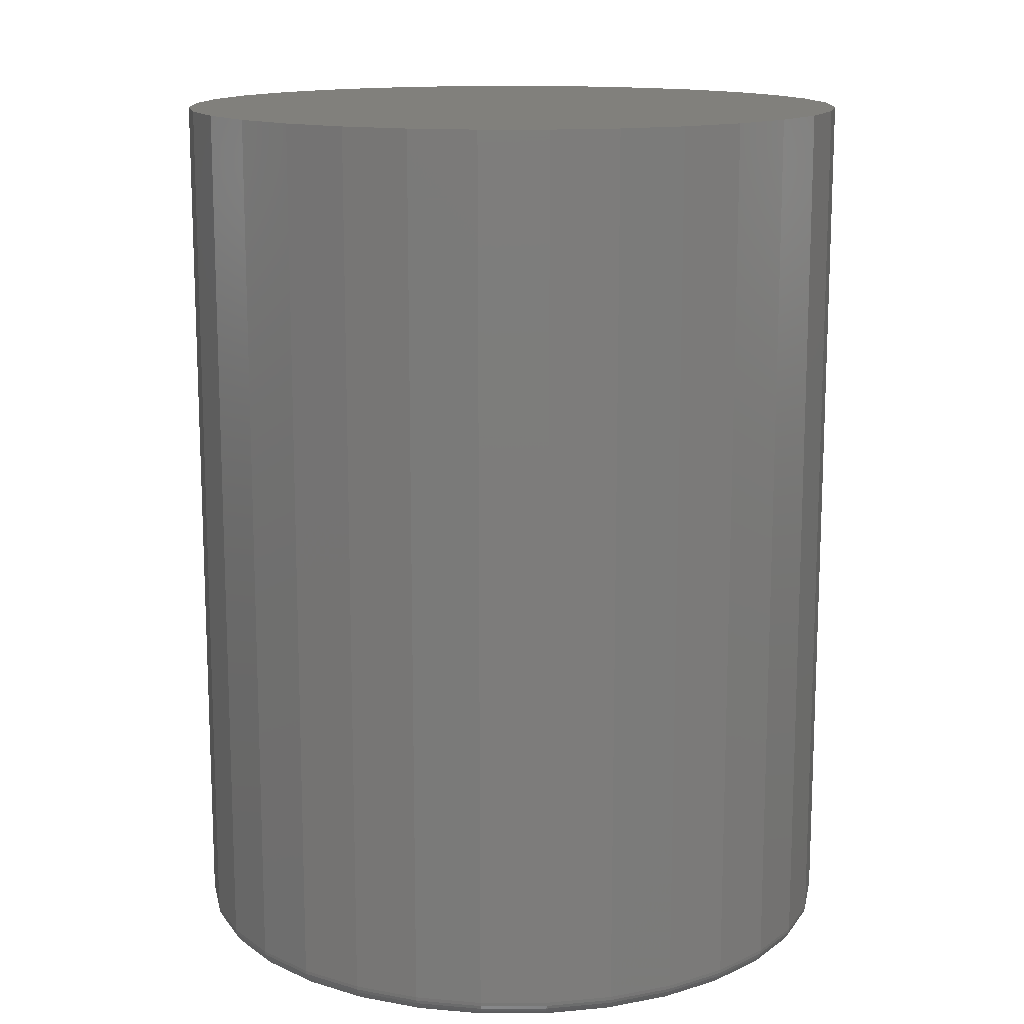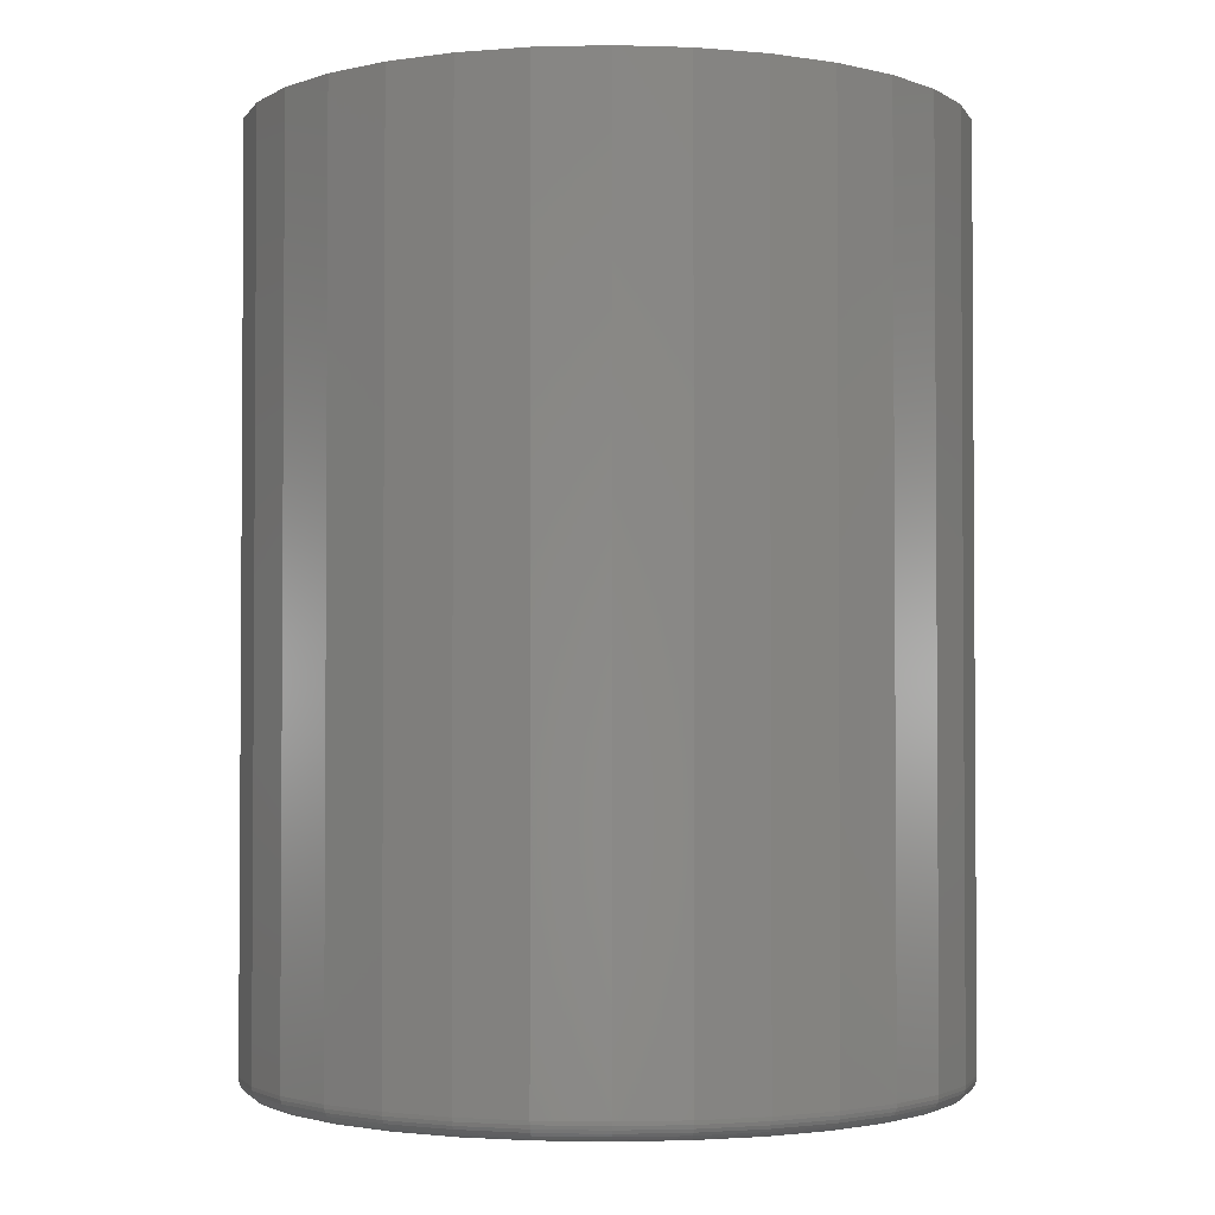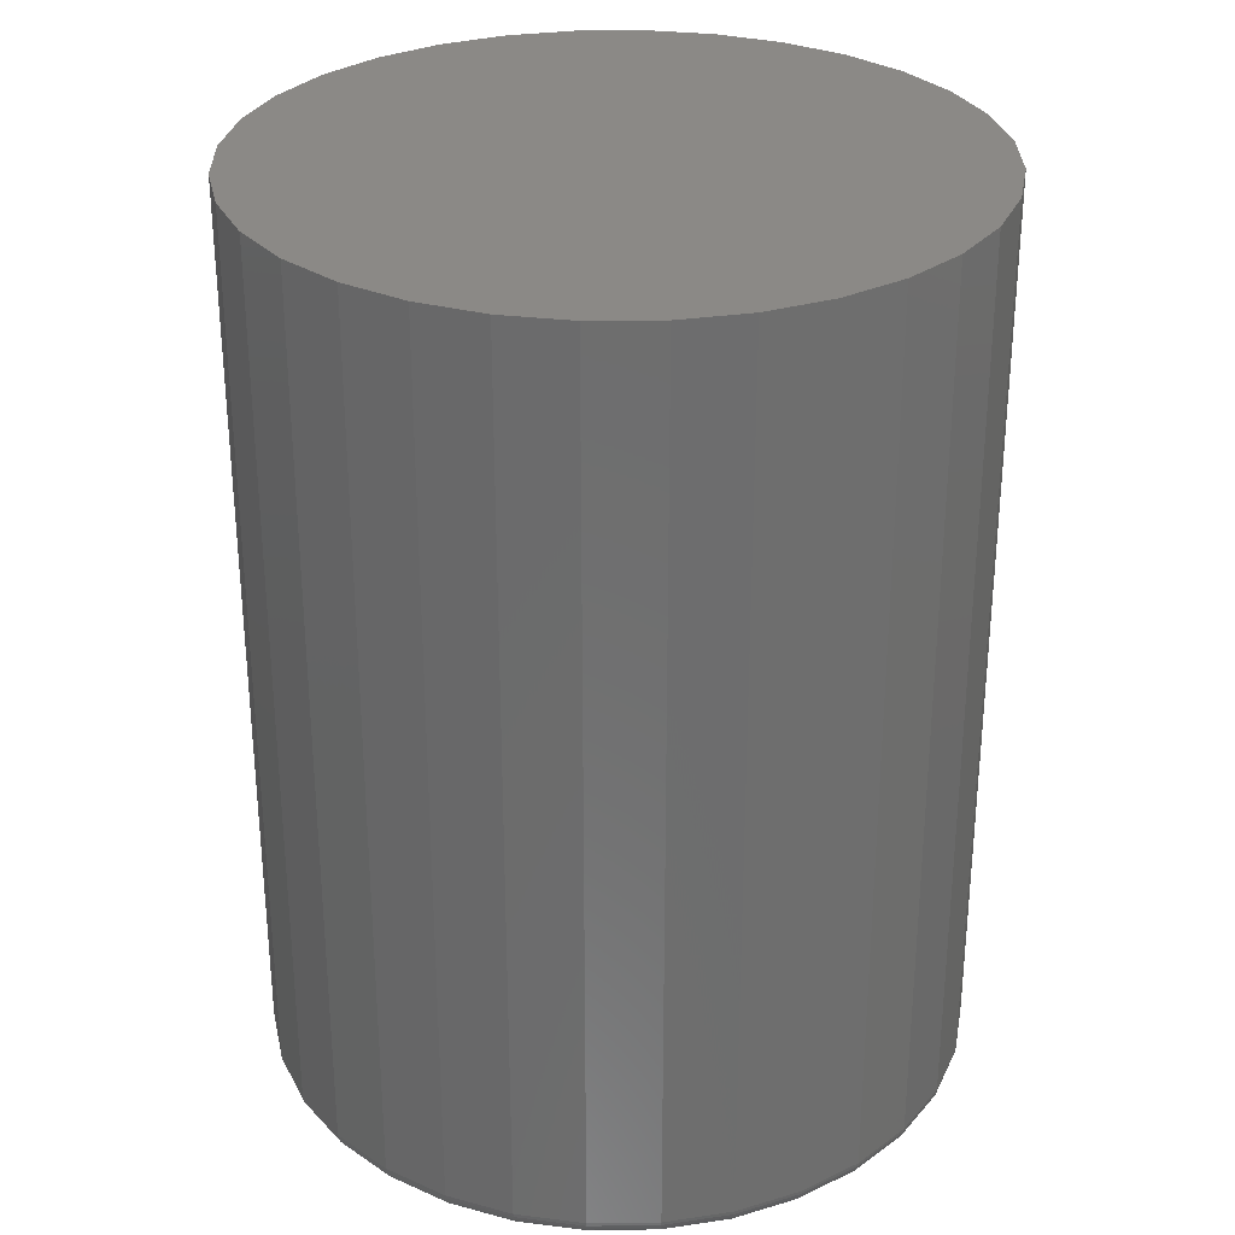
<metadata>
{"format":"stl","ext":"stl","renderer":"f3d","projection":"perspective","resolution":1024,"background":"white","views":[{"elev":13.9,"azim":106.6,"up":"+Z"},{"elev":-2.3,"azim":123.1,"up":"+Z"},{"elev":29.9,"azim":60.9,"up":"+Z"}]}
</metadata>
<code>
# stl→obj: 320 verts, 636 faces
v 0.007237 0.2708 0
v 0.06007 0.2656 0
v -0.04559 0.2656 0
v 0.007237 -0.2708 0
v -0.04559 -0.2656 0
v 0.06007 -0.2656 0
v -0.0964 -0.2502 0
v 0.1109 -0.2502 0
v -0.1432 -0.2252 0
v 0.1577 -0.2252 0
v -0.1843 -0.1915 0
v 0.1987 -0.1915 0
v -0.2179 -0.1505 0
v 0.2324 -0.1505 0
v -0.243 -0.1036 0
v 0.2574 -0.1036 0
v -0.2584 -0.05283 0
v 0.2728 -0.05283 0
v -0.2636 -2.248e-16 0
v 0.278 -8.381e-17 0
v -0.2584 0.05283 0
v 0.2728 0.05283 0
v -0.243 0.1036 0
v 0.2574 0.1036 0
v -0.2179 0.1505 0
v 0.2324 0.1505 0
v -0.1843 0.1915 0
v 0.1987 0.1915 0
v -0.1432 0.2252 0
v 0.1577 0.2252 0
v -0.0964 0.2502 0
v 0.1109 0.2502 0
v 0.2937 -5.79e-16 0.01562
v 0.2937 0 0.75
v 0.2882 -0.05588 0.01562
v 0.2882 -0.05588 0.75
v 0.2719 -0.1096 0.01562
v 0.2719 -0.1096 0.75
v 0.2454 -0.1591 0.01562
v 0.2454 -0.1591 0.75
v 0.2098 -0.2025 0.01562
v 0.2098 -0.2025 0.75
v 0.1664 -0.2382 0.01562
v 0.1664 -0.2382 0.75
v 0.1168 -0.2646 0.01562
v 0.1168 -0.2646 0.75
v 0.06312 -0.2809 0.01562
v 0.06312 -0.2809 0.75
v 0.007237 -0.2864 0.01562
v 0.007237 -0.2864 0.75
v -0.04864 -0.2809 0.01562
v -0.04864 -0.2809 0.75
v -0.1024 -0.2646 0.01562
v -0.1024 -0.2646 0.75
v -0.1519 -0.2382 0.01562
v -0.1519 -0.2382 0.75
v -0.1953 -0.2025 0.01562
v -0.1953 -0.2025 0.75
v -0.2309 -0.1591 0.01562
v -0.2309 -0.1591 0.75
v -0.2574 -0.1096 0.01562
v -0.2574 -0.1096 0.75
v -0.2737 -0.05588 0.01562
v -0.2737 -0.05588 0.75
v -0.2792 3.508e-17 0.01562
v -0.2792 3.508e-17 0.75
v -0.2737 0.05588 0.01562
v -0.2737 0.05588 0.75
v -0.2574 0.1096 0.01562
v -0.2574 0.1096 0.75
v -0.2309 0.1591 0.01562
v -0.2309 0.1591 0.75
v -0.1953 0.2025 0.01562
v -0.1953 0.2025 0.75
v -0.1519 0.2382 0.01562
v -0.1519 0.2382 0.75
v -0.1024 0.2646 0.01562
v -0.1024 0.2646 0.75
v -0.04864 0.2809 0.01562
v -0.04864 0.2809 0.75
v 0.007237 0.2864 0.01562
v 0.007237 0.2864 0.75
v 0.06312 0.2809 0.01562
v 0.06312 0.2809 0.75
v 0.1168 0.2646 0.01562
v 0.1168 0.2646 0.75
v 0.1664 0.2382 0.01562
v 0.1664 0.2382 0.75
v 0.2098 0.2025 0.01562
v 0.2098 0.2025 0.75
v 0.2454 0.1591 0.01562
v 0.2454 0.1591 0.75
v 0.2719 0.1096 0.01562
v 0.2719 0.1096 0.75
v 0.2882 0.05588 0.01562
v 0.2882 0.05588 0.75
v -0.2789 -2.637e-16 0.01258
v -0.2734 0.05582 0.01258
v -0.278 -2.637e-16 0.009646
v -0.2725 0.05565 0.009646
v -0.2766 -2.637e-16 0.006944
v -0.2711 0.05537 0.006944
v -0.2746 -2.637e-16 0.004576
v -0.2692 0.05499 0.004576
v -0.2722 -2.637e-16 0.002633
v -0.2669 0.05453 0.002633
v -0.2695 -2.498e-16 0.001189
v -0.2642 0.054 0.001189
v -0.2666 -2.359e-16 0.0003002
v -0.2614 0.05343 0.0003002
v 0.2879 0.05582 0.01258
v 0.2934 0 0.01258
v 0.287 0.05565 0.009646
v 0.2925 0 0.009646
v 0.2856 0.05537 0.006944
v 0.291 0 0.006944
v 0.2837 0.05499 0.004576
v 0.2891 0 0.004576
v 0.2814 0.05453 0.002633
v 0.2867 0 0.002633
v 0.2787 0.054 0.001189
v 0.284 0 0.001189
v 0.2758 0.05343 0.0003002
v 0.2811 0 0.0003002
v 0.2716 0.1095 0.01258
v 0.2708 0.1092 0.009646
v 0.2694 0.1086 0.006944
v 0.2676 0.1079 0.004576
v 0.2654 0.107 0.002633
v 0.263 0.1059 0.001189
v 0.2602 0.1048 0.0003002
v 0.2451 0.159 0.01258
v 0.2444 0.1585 0.009646
v 0.2432 0.1577 0.006944
v 0.2416 0.1566 0.004576
v 0.2396 0.1553 0.002633
v 0.2374 0.1538 0.001189
v 0.2349 0.1521 0.0003002
v 0.2096 0.2023 0.01258
v 0.2089 0.2017 0.009646
v 0.2079 0.2007 0.006944
v 0.2065 0.1993 0.004576
v 0.2049 0.1976 0.002633
v 0.203 0.1957 0.001189
v 0.2009 0.1936 0.0003002
v 0.1662 0.2379 0.01258
v 0.1657 0.2372 0.009646
v 0.1649 0.236 0.006944
v 0.1638 0.2344 0.004576
v 0.1625 0.2324 0.002633
v 0.161 0.2301 0.001189
v 0.1594 0.2277 0.0003002
v 0.1167 0.2644 0.01258
v 0.1164 0.2635 0.009646
v 0.1158 0.2622 0.006944
v 0.1151 0.2604 0.004576
v 0.1142 0.2582 0.002633
v 0.1132 0.2557 0.001189
v 0.112 0.253 0.0003002
v 0.06306 0.2806 0.01258
v 0.06288 0.2798 0.009646
v 0.0626 0.2783 0.006944
v 0.06222 0.2764 0.004576
v 0.06176 0.2741 0.002633
v 0.06123 0.2715 0.001189
v 0.06066 0.2686 0.0003002
v 0.007237 0.2861 0.01258
v 0.007237 0.2852 0.009646
v 0.007237 0.2838 0.006944
v 0.007237 0.2819 0.004576
v 0.007237 0.2795 0.002633
v 0.007237 0.2768 0.001189
v 0.007237 0.2739 0.0003002
v -0.04858 0.2806 0.01258
v -0.04841 0.2798 0.009646
v -0.04813 0.2783 0.006944
v -0.04775 0.2764 0.004576
v -0.04729 0.2741 0.002633
v -0.04676 0.2715 0.001189
v -0.04619 0.2686 0.0003002
v -0.1023 0.2644 0.01258
v -0.1019 0.2635 0.009646
v -0.1014 0.2622 0.006944
v -0.1006 0.2604 0.004576
v -0.09972 0.2582 0.002633
v -0.09868 0.2557 0.001189
v -0.09756 0.253 0.0003002
v -0.1517 0.2379 0.01258
v -0.1512 0.2372 0.009646
v -0.1504 0.236 0.006944
v -0.1494 0.2344 0.004576
v -0.148 0.2324 0.002633
v -0.1465 0.2301 0.001189
v -0.1449 0.2277 0.0003002
v -0.1951 0.2023 0.01258
v -0.1945 0.2017 0.009646
v -0.1934 0.2007 0.006944
v -0.1921 0.1993 0.004576
v -0.1904 0.1976 0.002633
v -0.1885 0.1957 0.001189
v -0.1864 0.1936 0.0003002
v -0.2307 0.159 0.01258
v -0.2299 0.1585 0.009646
v -0.2287 0.1577 0.006944
v -0.2271 0.1566 0.004576
v -0.2251 0.1553 0.002633
v -0.2229 0.1538 0.001189
v -0.2205 0.1521 0.0003002
v -0.2571 0.1095 0.01258
v -0.2563 0.1092 0.009646
v -0.255 0.1086 0.006944
v -0.2532 0.1079 0.004576
v -0.251 0.107 0.002633
v -0.2485 0.1059 0.001189
v -0.2458 0.1048 0.0003002
v 0.2879 -0.05582 0.01258
v 0.287 -0.05565 0.009646
v 0.2856 -0.05537 0.006944
v 0.2837 -0.05499 0.004576
v 0.2814 -0.05453 0.002633
v 0.2787 -0.054 0.001189
v 0.2758 -0.05343 0.0003002
v -0.2734 -0.05582 0.01258
v -0.2725 -0.05565 0.009646
v -0.2711 -0.05537 0.006944
v -0.2692 -0.05499 0.004576
v -0.2669 -0.05453 0.002633
v -0.2642 -0.054 0.001189
v -0.2614 -0.05343 0.0003002
v -0.2571 -0.1095 0.01258
v -0.2563 -0.1092 0.009646
v -0.255 -0.1086 0.006944
v -0.2532 -0.1079 0.004576
v -0.251 -0.107 0.002633
v -0.2485 -0.1059 0.001189
v -0.2458 -0.1048 0.0003002
v -0.2307 -0.159 0.01258
v -0.2299 -0.1585 0.009646
v -0.2287 -0.1577 0.006944
v -0.2271 -0.1566 0.004576
v -0.2251 -0.1553 0.002633
v -0.2229 -0.1538 0.001189
v -0.2205 -0.1521 0.0003002
v -0.1951 -0.2023 0.01258
v -0.1945 -0.2017 0.009646
v -0.1934 -0.2007 0.006944
v -0.1921 -0.1993 0.004576
v -0.1904 -0.1976 0.002633
v -0.1885 -0.1957 0.001189
v -0.1864 -0.1936 0.0003002
v -0.1517 -0.2379 0.01258
v -0.1512 -0.2372 0.009646
v -0.1504 -0.236 0.006944
v -0.1494 -0.2344 0.004576
v -0.148 -0.2324 0.002633
v -0.1465 -0.2301 0.001189
v -0.1449 -0.2277 0.0003002
v -0.1023 -0.2644 0.01258
v -0.1019 -0.2635 0.009646
v -0.1014 -0.2622 0.006944
v -0.1006 -0.2604 0.004576
v -0.09972 -0.2582 0.002633
v -0.09868 -0.2557 0.001189
v -0.09756 -0.253 0.0003002
v -0.04858 -0.2806 0.01258
v -0.04841 -0.2798 0.009646
v -0.04813 -0.2783 0.006944
v -0.04775 -0.2764 0.004576
v -0.04729 -0.2741 0.002633
v -0.04676 -0.2715 0.001189
v -0.04619 -0.2686 0.0003002
v 0.007237 -0.2861 0.01258
v 0.007237 -0.2852 0.009646
v 0.007237 -0.2838 0.006944
v 0.007237 -0.2819 0.004576
v 0.007237 -0.2795 0.002633
v 0.007237 -0.2768 0.001189
v 0.007237 -0.2739 0.0003002
v 0.06306 -0.2806 0.01258
v 0.06288 -0.2798 0.009646
v 0.0626 -0.2783 0.006944
v 0.06222 -0.2764 0.004576
v 0.06176 -0.2741 0.002633
v 0.06123 -0.2715 0.001189
v 0.06066 -0.2686 0.0003002
v 0.1167 -0.2644 0.01258
v 0.1164 -0.2635 0.009646
v 0.1158 -0.2622 0.006944
v 0.1151 -0.2604 0.004576
v 0.1142 -0.2582 0.002633
v 0.1132 -0.2557 0.001189
v 0.112 -0.253 0.0003002
v 0.1662 -0.2379 0.01258
v 0.1657 -0.2372 0.009646
v 0.1649 -0.236 0.006944
v 0.1638 -0.2344 0.004576
v 0.1625 -0.2324 0.002633
v 0.161 -0.2301 0.001189
v 0.1594 -0.2277 0.0003002
v 0.2096 -0.2023 0.01258
v 0.2089 -0.2017 0.009646
v 0.2079 -0.2007 0.006944
v 0.2065 -0.1993 0.004576
v 0.2049 -0.1976 0.002633
v 0.203 -0.1957 0.001189
v 0.2009 -0.1936 0.0003002
v 0.2451 -0.159 0.01258
v 0.2444 -0.1585 0.009646
v 0.2432 -0.1577 0.006944
v 0.2416 -0.1566 0.004576
v 0.2396 -0.1553 0.002633
v 0.2374 -0.1538 0.001189
v 0.2349 -0.1521 0.0003002
v 0.2716 -0.1095 0.01258
v 0.2708 -0.1092 0.009646
v 0.2694 -0.1086 0.006944
v 0.2676 -0.1079 0.004576
v 0.2654 -0.107 0.002633
v 0.263 -0.1059 0.001189
v 0.2602 -0.1048 0.0003002
f 1 2 3
f 4 5 6
f 6 5 7
f 6 7 8
f 8 7 9
f 8 9 10
f 10 9 11
f 10 11 12
f 12 11 13
f 12 13 14
f 14 13 15
f 14 15 16
f 16 15 17
f 16 17 18
f 18 17 19
f 18 19 20
f 20 19 21
f 20 21 22
f 22 21 23
f 22 23 24
f 24 23 25
f 24 25 26
f 26 25 27
f 26 27 28
f 28 27 29
f 28 29 30
f 30 29 31
f 30 31 32
f 32 31 3
f 32 3 2
f 33 34 35
f 35 34 36
f 35 36 37
f 37 36 38
f 37 38 39
f 39 38 40
f 39 40 41
f 41 40 42
f 41 42 43
f 43 42 44
f 43 44 45
f 45 44 46
f 45 46 47
f 47 46 48
f 47 48 49
f 49 48 50
f 49 50 51
f 51 50 52
f 51 52 53
f 53 52 54
f 53 54 55
f 55 54 56
f 55 56 57
f 57 56 58
f 57 58 59
f 59 58 60
f 59 60 61
f 61 60 62
f 61 62 63
f 63 62 64
f 63 64 65
f 65 64 66
f 65 66 67
f 67 66 68
f 67 68 69
f 69 68 70
f 69 70 71
f 71 70 72
f 71 72 73
f 73 72 74
f 73 74 75
f 75 74 76
f 75 76 77
f 77 76 78
f 77 78 79
f 79 78 80
f 79 80 81
f 81 80 82
f 81 82 83
f 83 82 84
f 83 84 85
f 85 84 86
f 85 86 87
f 87 86 88
f 87 88 89
f 89 88 90
f 89 90 91
f 91 90 92
f 91 92 93
f 93 92 94
f 93 94 95
f 95 94 96
f 95 96 33
f 33 96 34
f 65 67 97
f 97 67 98
f 97 98 99
f 99 98 100
f 99 100 101
f 101 100 102
f 101 102 103
f 103 102 104
f 103 104 105
f 105 104 106
f 105 106 107
f 107 106 108
f 107 108 109
f 109 108 110
f 109 110 19
f 19 110 21
f 95 33 111
f 111 33 112
f 111 112 113
f 113 112 114
f 113 114 115
f 115 114 116
f 115 116 117
f 117 116 118
f 117 118 119
f 119 118 120
f 119 120 121
f 121 120 122
f 121 122 123
f 123 122 124
f 123 124 22
f 22 124 20
f 93 95 125
f 125 95 111
f 125 111 126
f 126 111 113
f 126 113 127
f 127 113 115
f 127 115 128
f 128 115 117
f 128 117 129
f 129 117 119
f 129 119 130
f 130 119 121
f 130 121 131
f 131 121 123
f 131 123 24
f 24 123 22
f 91 93 132
f 132 93 125
f 132 125 133
f 133 125 126
f 133 126 134
f 134 126 127
f 134 127 135
f 135 127 128
f 135 128 136
f 136 128 129
f 136 129 137
f 137 129 130
f 137 130 138
f 138 130 131
f 138 131 26
f 26 131 24
f 89 91 139
f 139 91 132
f 139 132 140
f 140 132 133
f 140 133 141
f 141 133 134
f 141 134 142
f 142 134 135
f 142 135 143
f 143 135 136
f 143 136 144
f 144 136 137
f 144 137 145
f 145 137 138
f 145 138 28
f 28 138 26
f 87 89 146
f 146 89 139
f 146 139 147
f 147 139 140
f 147 140 148
f 148 140 141
f 148 141 149
f 149 141 142
f 149 142 150
f 150 142 143
f 150 143 151
f 151 143 144
f 151 144 152
f 152 144 145
f 152 145 30
f 30 145 28
f 85 87 153
f 153 87 146
f 153 146 154
f 154 146 147
f 154 147 155
f 155 147 148
f 155 148 156
f 156 148 149
f 156 149 157
f 157 149 150
f 157 150 158
f 158 150 151
f 158 151 159
f 159 151 152
f 159 152 32
f 32 152 30
f 83 85 160
f 160 85 153
f 160 153 161
f 161 153 154
f 161 154 162
f 162 154 155
f 162 155 163
f 163 155 156
f 163 156 164
f 164 156 157
f 164 157 165
f 165 157 158
f 165 158 166
f 166 158 159
f 166 159 2
f 2 159 32
f 81 83 167
f 167 83 160
f 167 160 168
f 168 160 161
f 168 161 169
f 169 161 162
f 169 162 170
f 170 162 163
f 170 163 171
f 171 163 164
f 171 164 172
f 172 164 165
f 172 165 173
f 173 165 166
f 173 166 1
f 1 166 2
f 79 81 174
f 174 81 167
f 174 167 175
f 175 167 168
f 175 168 176
f 176 168 169
f 176 169 177
f 177 169 170
f 177 170 178
f 178 170 171
f 178 171 179
f 179 171 172
f 179 172 180
f 180 172 173
f 180 173 3
f 3 173 1
f 77 79 181
f 181 79 174
f 181 174 182
f 182 174 175
f 182 175 183
f 183 175 176
f 183 176 184
f 184 176 177
f 184 177 185
f 185 177 178
f 185 178 186
f 186 178 179
f 186 179 187
f 187 179 180
f 187 180 31
f 31 180 3
f 75 77 188
f 188 77 181
f 188 181 189
f 189 181 182
f 189 182 190
f 190 182 183
f 190 183 191
f 191 183 184
f 191 184 192
f 192 184 185
f 192 185 193
f 193 185 186
f 193 186 194
f 194 186 187
f 194 187 29
f 29 187 31
f 73 75 195
f 195 75 188
f 195 188 196
f 196 188 189
f 196 189 197
f 197 189 190
f 197 190 198
f 198 190 191
f 198 191 199
f 199 191 192
f 199 192 200
f 200 192 193
f 200 193 201
f 201 193 194
f 201 194 27
f 27 194 29
f 71 73 202
f 202 73 195
f 202 195 203
f 203 195 196
f 203 196 204
f 204 196 197
f 204 197 205
f 205 197 198
f 205 198 206
f 206 198 199
f 206 199 207
f 207 199 200
f 207 200 208
f 208 200 201
f 208 201 25
f 25 201 27
f 69 71 209
f 209 71 202
f 209 202 210
f 210 202 203
f 210 203 211
f 211 203 204
f 211 204 212
f 212 204 205
f 212 205 213
f 213 205 206
f 213 206 214
f 214 206 207
f 214 207 215
f 215 207 208
f 215 208 23
f 23 208 25
f 67 69 98
f 98 69 209
f 98 209 100
f 100 209 210
f 100 210 102
f 102 210 211
f 102 211 104
f 104 211 212
f 104 212 106
f 106 212 213
f 106 213 108
f 108 213 214
f 108 214 110
f 110 214 215
f 110 215 21
f 21 215 23
f 33 35 112
f 112 35 216
f 112 216 114
f 114 216 217
f 114 217 116
f 116 217 218
f 116 218 118
f 118 218 219
f 118 219 120
f 120 219 220
f 120 220 122
f 122 220 221
f 122 221 124
f 124 221 222
f 124 222 20
f 20 222 18
f 63 65 223
f 223 65 97
f 223 97 224
f 224 97 99
f 224 99 225
f 225 99 101
f 225 101 226
f 226 101 103
f 226 103 227
f 227 103 105
f 227 105 228
f 228 105 107
f 228 107 229
f 229 107 109
f 229 109 17
f 17 109 19
f 61 63 230
f 230 63 223
f 230 223 231
f 231 223 224
f 231 224 232
f 232 224 225
f 232 225 233
f 233 225 226
f 233 226 234
f 234 226 227
f 234 227 235
f 235 227 228
f 235 228 236
f 236 228 229
f 236 229 15
f 15 229 17
f 59 61 237
f 237 61 230
f 237 230 238
f 238 230 231
f 238 231 239
f 239 231 232
f 239 232 240
f 240 232 233
f 240 233 241
f 241 233 234
f 241 234 242
f 242 234 235
f 242 235 243
f 243 235 236
f 243 236 13
f 13 236 15
f 57 59 244
f 244 59 237
f 244 237 245
f 245 237 238
f 245 238 246
f 246 238 239
f 246 239 247
f 247 239 240
f 247 240 248
f 248 240 241
f 248 241 249
f 249 241 242
f 249 242 250
f 250 242 243
f 250 243 11
f 11 243 13
f 55 57 251
f 251 57 244
f 251 244 252
f 252 244 245
f 252 245 253
f 253 245 246
f 253 246 254
f 254 246 247
f 254 247 255
f 255 247 248
f 255 248 256
f 256 248 249
f 256 249 257
f 257 249 250
f 257 250 9
f 9 250 11
f 53 55 258
f 258 55 251
f 258 251 259
f 259 251 252
f 259 252 260
f 260 252 253
f 260 253 261
f 261 253 254
f 261 254 262
f 262 254 255
f 262 255 263
f 263 255 256
f 263 256 264
f 264 256 257
f 264 257 7
f 7 257 9
f 51 53 265
f 265 53 258
f 265 258 266
f 266 258 259
f 266 259 267
f 267 259 260
f 267 260 268
f 268 260 261
f 268 261 269
f 269 261 262
f 269 262 270
f 270 262 263
f 270 263 271
f 271 263 264
f 271 264 5
f 5 264 7
f 49 51 272
f 272 51 265
f 272 265 273
f 273 265 266
f 273 266 274
f 274 266 267
f 274 267 275
f 275 267 268
f 275 268 276
f 276 268 269
f 276 269 277
f 277 269 270
f 277 270 278
f 278 270 271
f 278 271 4
f 4 271 5
f 47 49 279
f 279 49 272
f 279 272 280
f 280 272 273
f 280 273 281
f 281 273 274
f 281 274 282
f 282 274 275
f 282 275 283
f 283 275 276
f 283 276 284
f 284 276 277
f 284 277 285
f 285 277 278
f 285 278 6
f 6 278 4
f 45 47 286
f 286 47 279
f 286 279 287
f 287 279 280
f 287 280 288
f 288 280 281
f 288 281 289
f 289 281 282
f 289 282 290
f 290 282 283
f 290 283 291
f 291 283 284
f 291 284 292
f 292 284 285
f 292 285 8
f 8 285 6
f 43 45 293
f 293 45 286
f 293 286 294
f 294 286 287
f 294 287 295
f 295 287 288
f 295 288 296
f 296 288 289
f 296 289 297
f 297 289 290
f 297 290 298
f 298 290 291
f 298 291 299
f 299 291 292
f 299 292 10
f 10 292 8
f 41 43 300
f 300 43 293
f 300 293 301
f 301 293 294
f 301 294 302
f 302 294 295
f 302 295 303
f 303 295 296
f 303 296 304
f 304 296 297
f 304 297 305
f 305 297 298
f 305 298 306
f 306 298 299
f 306 299 12
f 12 299 10
f 39 41 307
f 307 41 300
f 307 300 308
f 308 300 301
f 308 301 309
f 309 301 302
f 309 302 310
f 310 302 303
f 310 303 311
f 311 303 304
f 311 304 312
f 312 304 305
f 312 305 313
f 313 305 306
f 313 306 14
f 14 306 12
f 37 39 314
f 314 39 307
f 314 307 315
f 315 307 308
f 315 308 316
f 316 308 309
f 316 309 317
f 317 309 310
f 317 310 318
f 318 310 311
f 318 311 319
f 319 311 312
f 319 312 320
f 320 312 313
f 320 313 16
f 16 313 14
f 35 37 216
f 216 37 314
f 216 314 217
f 217 314 315
f 217 315 218
f 218 315 316
f 218 316 219
f 219 316 317
f 219 317 220
f 220 317 318
f 220 318 221
f 221 318 319
f 221 319 222
f 222 319 320
f 222 320 18
f 18 320 16
f 80 84 82
f 84 80 86
f 86 80 78
f 86 78 88
f 88 78 76
f 88 76 90
f 90 76 74
f 90 74 92
f 92 74 72
f 92 72 94
f 94 72 70
f 94 70 96
f 96 70 68
f 96 68 34
f 34 68 66
f 34 66 36
f 36 66 64
f 36 64 38
f 38 64 62
f 38 62 40
f 40 62 60
f 40 60 42
f 42 60 58
f 42 58 44
f 44 58 56
f 44 56 46
f 46 56 54
f 46 54 48
f 48 54 52
f 48 52 50

</code>
